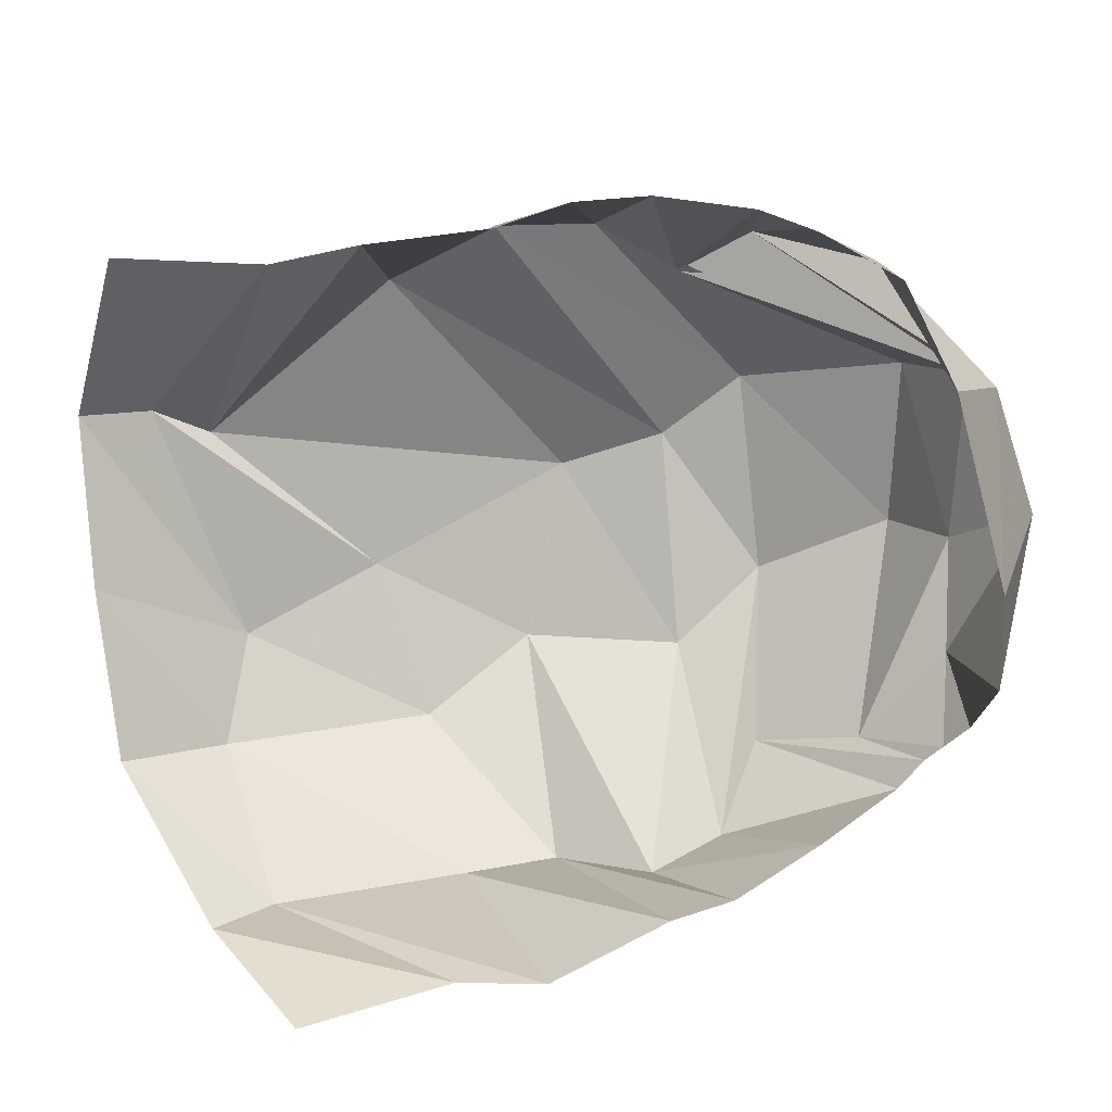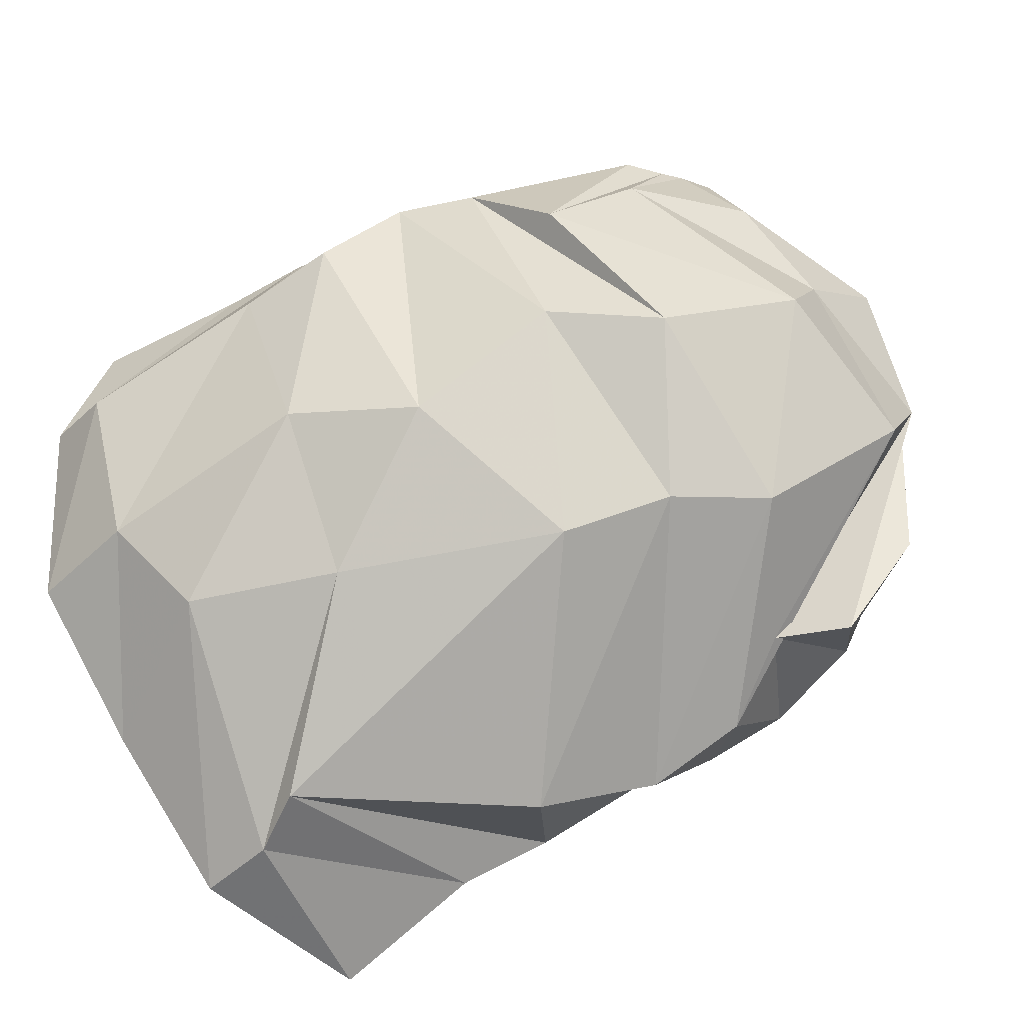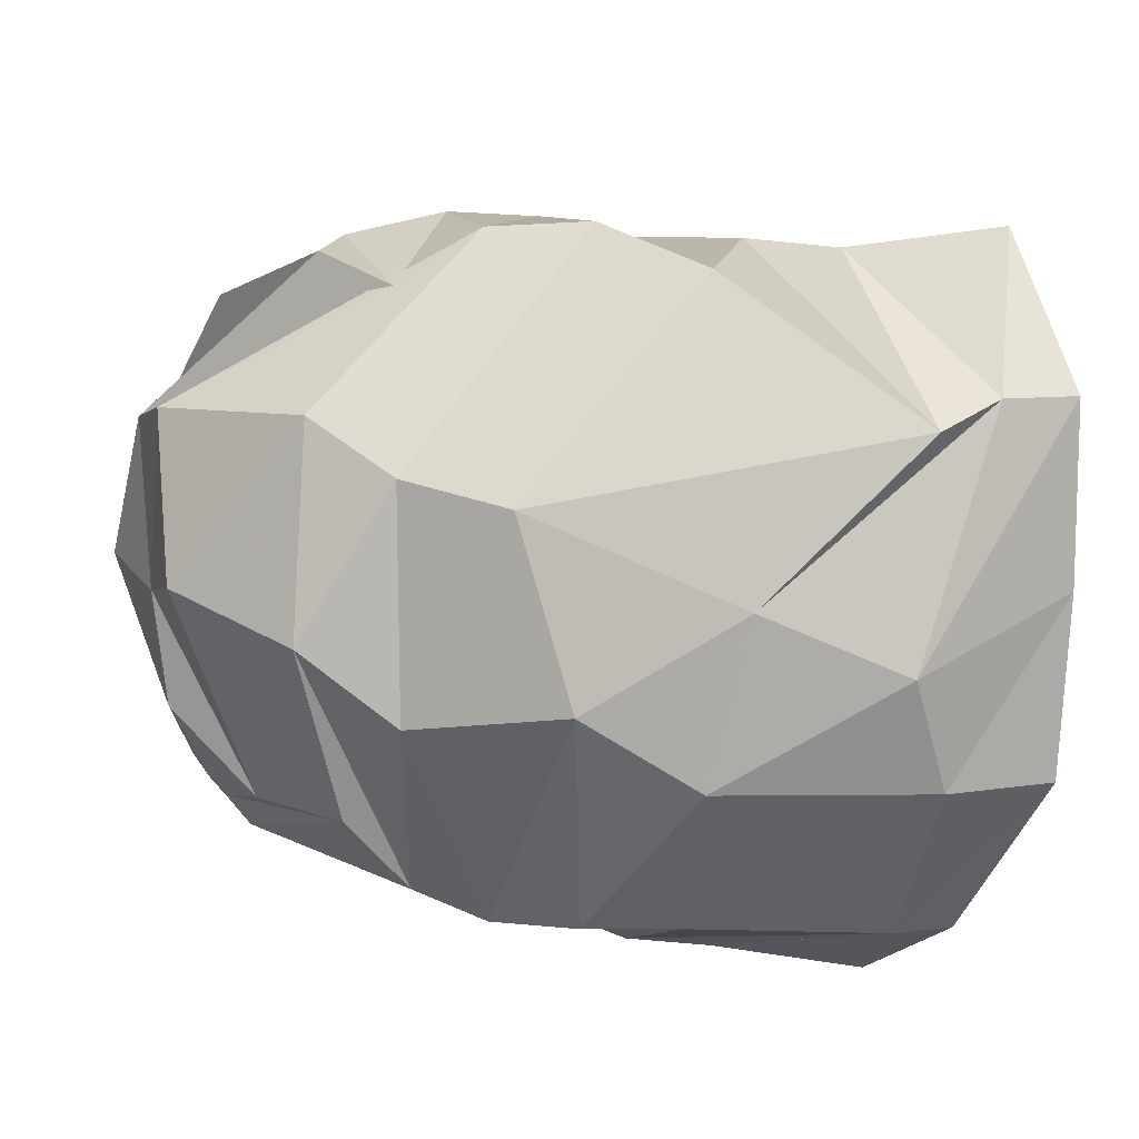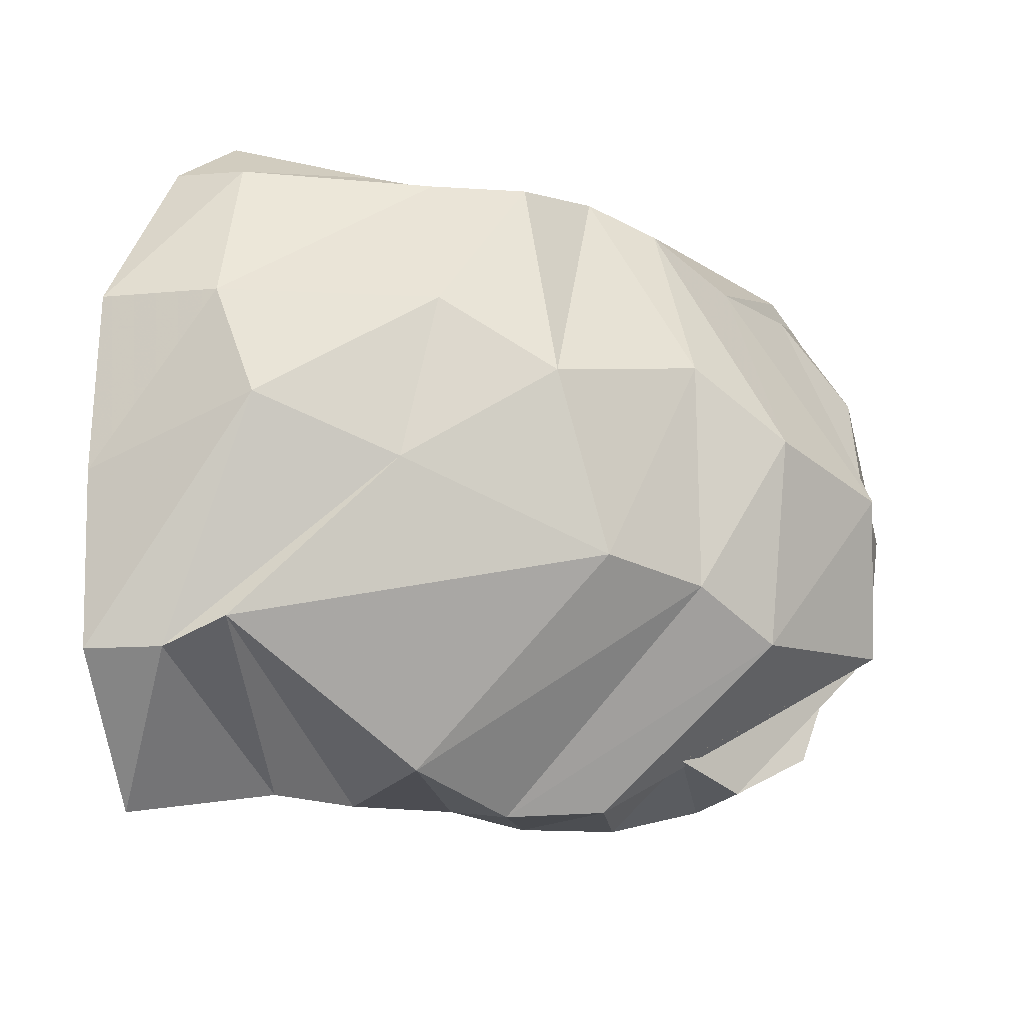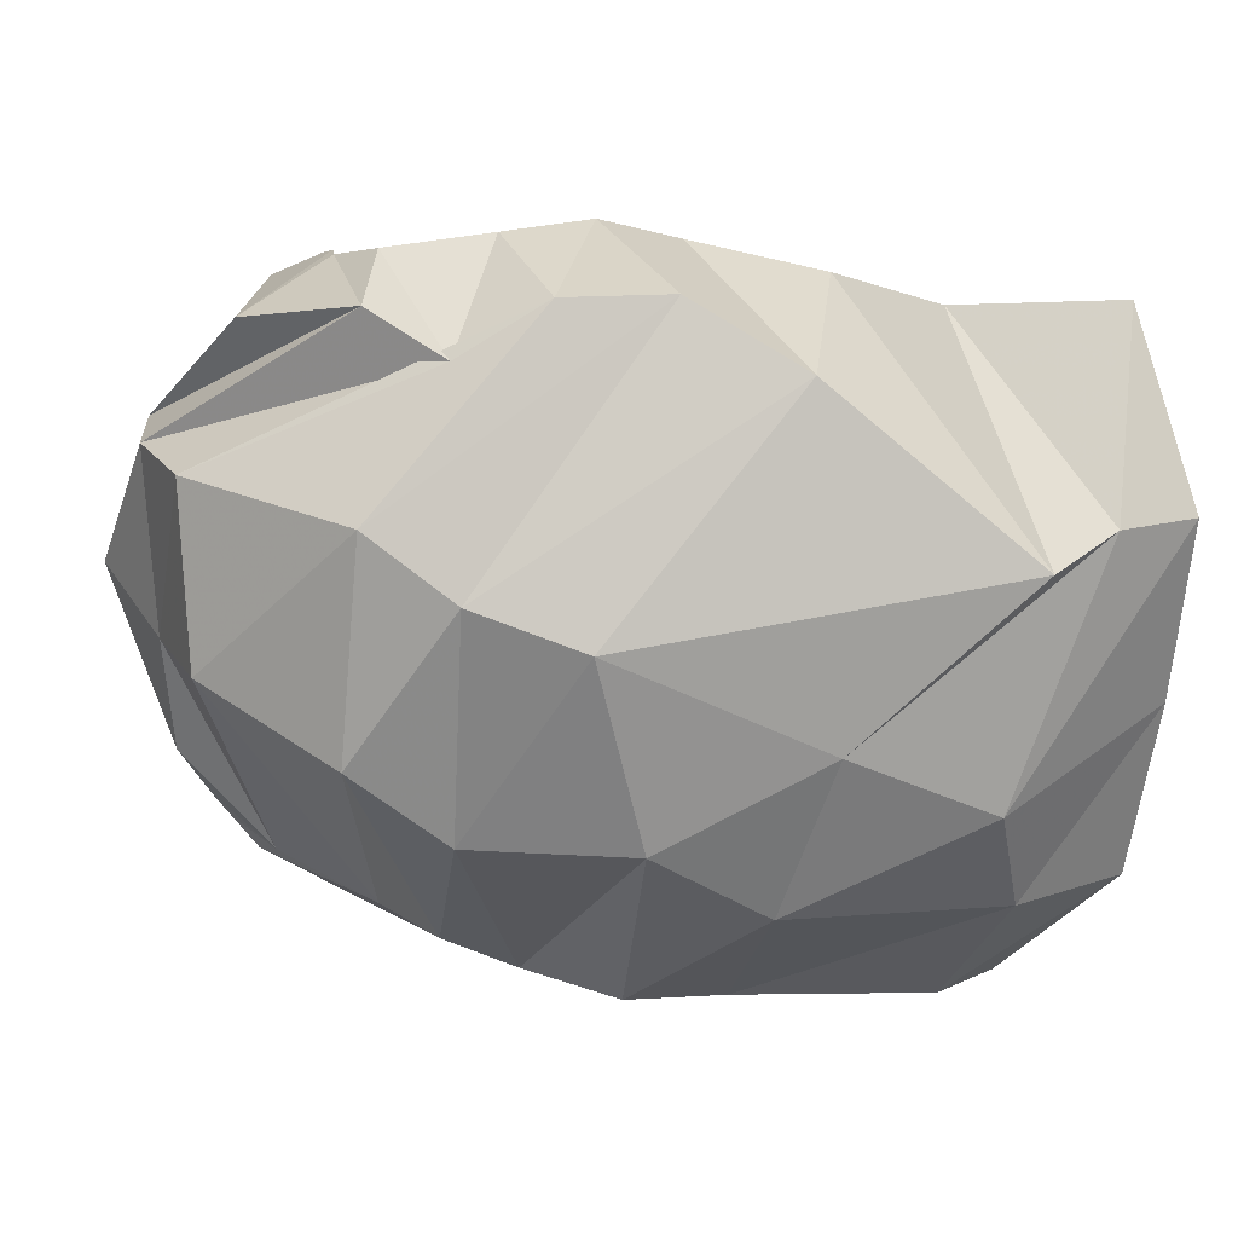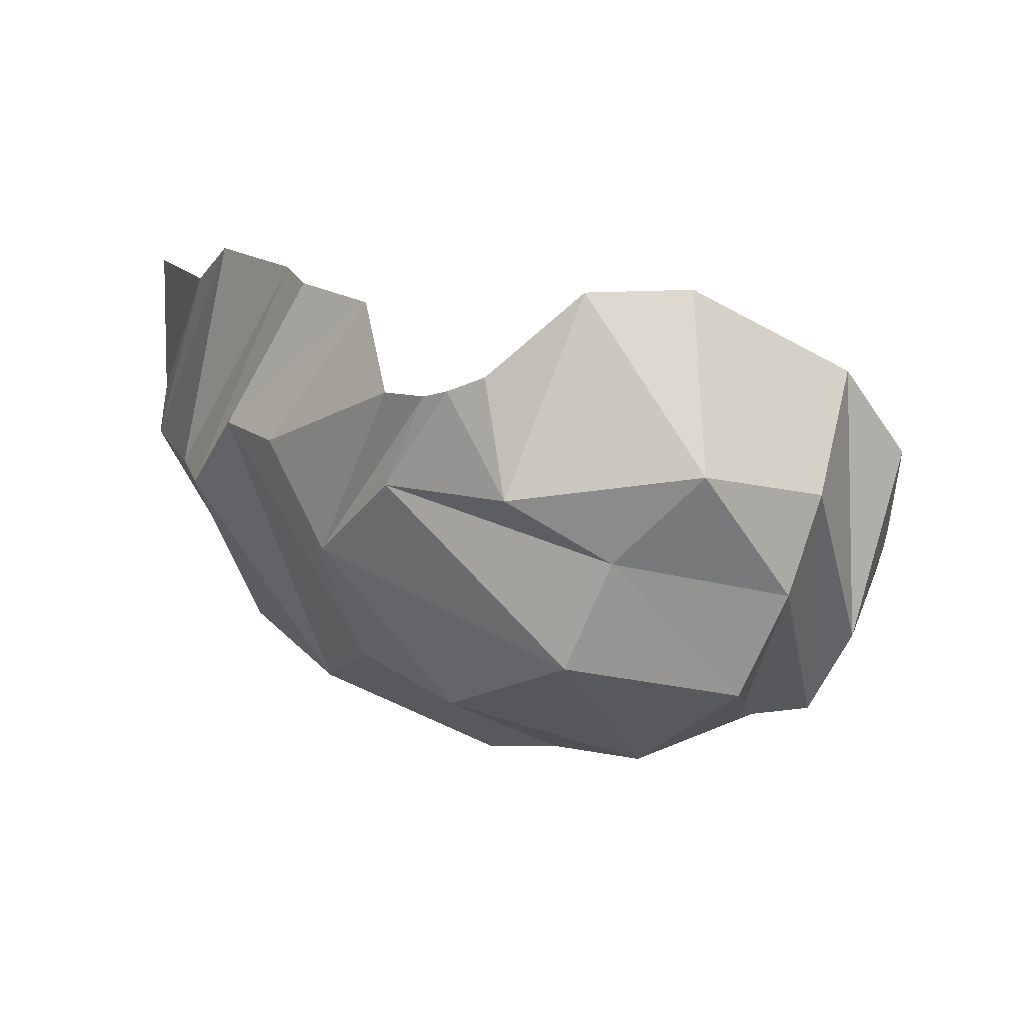
<metadata>
{"format":"obj","ext":"obj","renderer":"f3d","projection":"perspective","resolution":1024,"background":"white","views":[{"elev":34.4,"azim":-19.9,"up":"+Y"},{"elev":-64.4,"azim":32.3,"up":"+Z"},{"elev":-23.2,"azim":169.6,"up":"+Y"},{"elev":-70.2,"azim":-5.8,"up":"+Z"},{"elev":-4.3,"azim":163.1,"up":"+Y"},{"elev":18.2,"azim":73.8,"up":"+Z"}]}
</metadata>
<code>
v 155.3 21.7 174.6
v 193.2 26.11 177.1
v 212.1 30.02 188.7
v 242 40.66 189.2
v 258.3 41.43 188.6
v 280 51.72 188
v 307 49.68 173.7
v 313.4 56.86 173.9
v 317.1 61.26 175.6
v 321.6 68.69 179.4
v 145 21.98 135.6
v 162.2 17.42 127.2
v 210.1 17.45 132.3
v 233.8 16.66 133.8
v 251.8 22.94 153.8
v 270.1 29.72 153.8
v 288.5 38.2 131.9
v 307 49.48 152.1
v 328.6 70.99 153
v 317.8 92.61 195.9
v 133.8 44.22 93.03
v 161.7 37.79 87.04
v 214.7 35.13 89.47
v 244.7 47.98 81.69
v 279.6 49.7 100.6
v 303.9 64.93 95.76
v 331.4 84.32 112.9
v 334.7 94.03 138.2
v 344 112 159.5
v 316.8 118.4 194.8
v 135.8 80.07 68.66
v 173.4 56.03 66.98
v 209.3 67.68 64.29
v 260.9 87.04 63.47
v 285.1 96.62 72.78
v 305 111.6 76.03
v 336.3 124.5 103.8
v 340.5 134.1 128.6
v 335.9 143.2 150.2
v 312.9 158.8 172.1
v 140.1 116 45.29
v 158.6 112.7 43.45
v 172.9 103.4 43.4
v 220.2 141.6 49.38
v 243.5 158.6 62.44
v 267.9 157.5 67.38
v 286.7 145.4 75.93
v 303.1 156.8 83.3
v 323.8 158.2 110.2
v 309.6 175.5 150.1
v 151.1 160.6 50.83
v 185.7 160.4 66.55
v 205.1 168.7 80.09
v 230.6 178.2 100.4
v 250.1 181.1 99.3
v 273.1 175.2 91.47
v 295.9 172.5 101.6
v 302 174 117.7
v 301 176.4 123.9
v 302.2 176.7 129.1
g foo
f 1 11 2
f 11 12 2
f 2 12 3
f 12 13 3
f 3 13 4
f 13 14 4
f 4 14 5
f 14 15 5
f 5 15 6
f 15 16 6
f 6 16 7
f 16 17 7
f 7 17 8
f 17 18 8
f 8 18 9
f 18 19 9
f 9 19 10
f 19 20 10
f 11 21 12
f 21 22 12
f 12 22 13
f 22 23 13
f 13 23 14
f 23 24 14
f 14 24 15
f 24 25 15
f 15 25 16
f 25 26 16
f 16 26 17
f 26 27 17
f 17 27 18
f 27 28 18
f 18 28 19
f 28 29 19
f 19 29 20
f 29 30 20
f 21 31 22
f 31 32 22
f 22 32 23
f 32 33 23
f 23 33 24
f 33 34 24
f 24 34 25
f 34 35 25
f 25 35 26
f 35 36 26
f 26 36 27
f 36 37 27
f 27 37 28
f 37 38 28
f 28 38 29
f 38 39 29
f 29 39 30
f 39 40 30
f 31 41 32
f 41 42 32
f 32 42 33
f 42 43 33
f 33 43 34
f 43 44 34
f 34 44 35
f 44 45 35
f 35 45 36
f 45 46 36
f 36 46 37
f 46 47 37
f 37 47 38
f 47 48 38
f 38 48 39
f 48 49 39
f 39 49 40
f 49 50 40
f 41 51 42
f 51 52 42
f 42 52 43
f 52 53 43
f 43 53 44
f 53 54 44
f 44 54 45
f 54 55 45
f 45 55 46
f 55 56 46
f 46 56 47
f 56 57 47
f 47 57 48
f 57 58 48
f 48 58 49
f 58 59 49
f 49 59 50
f 59 60 50
g

</code>
